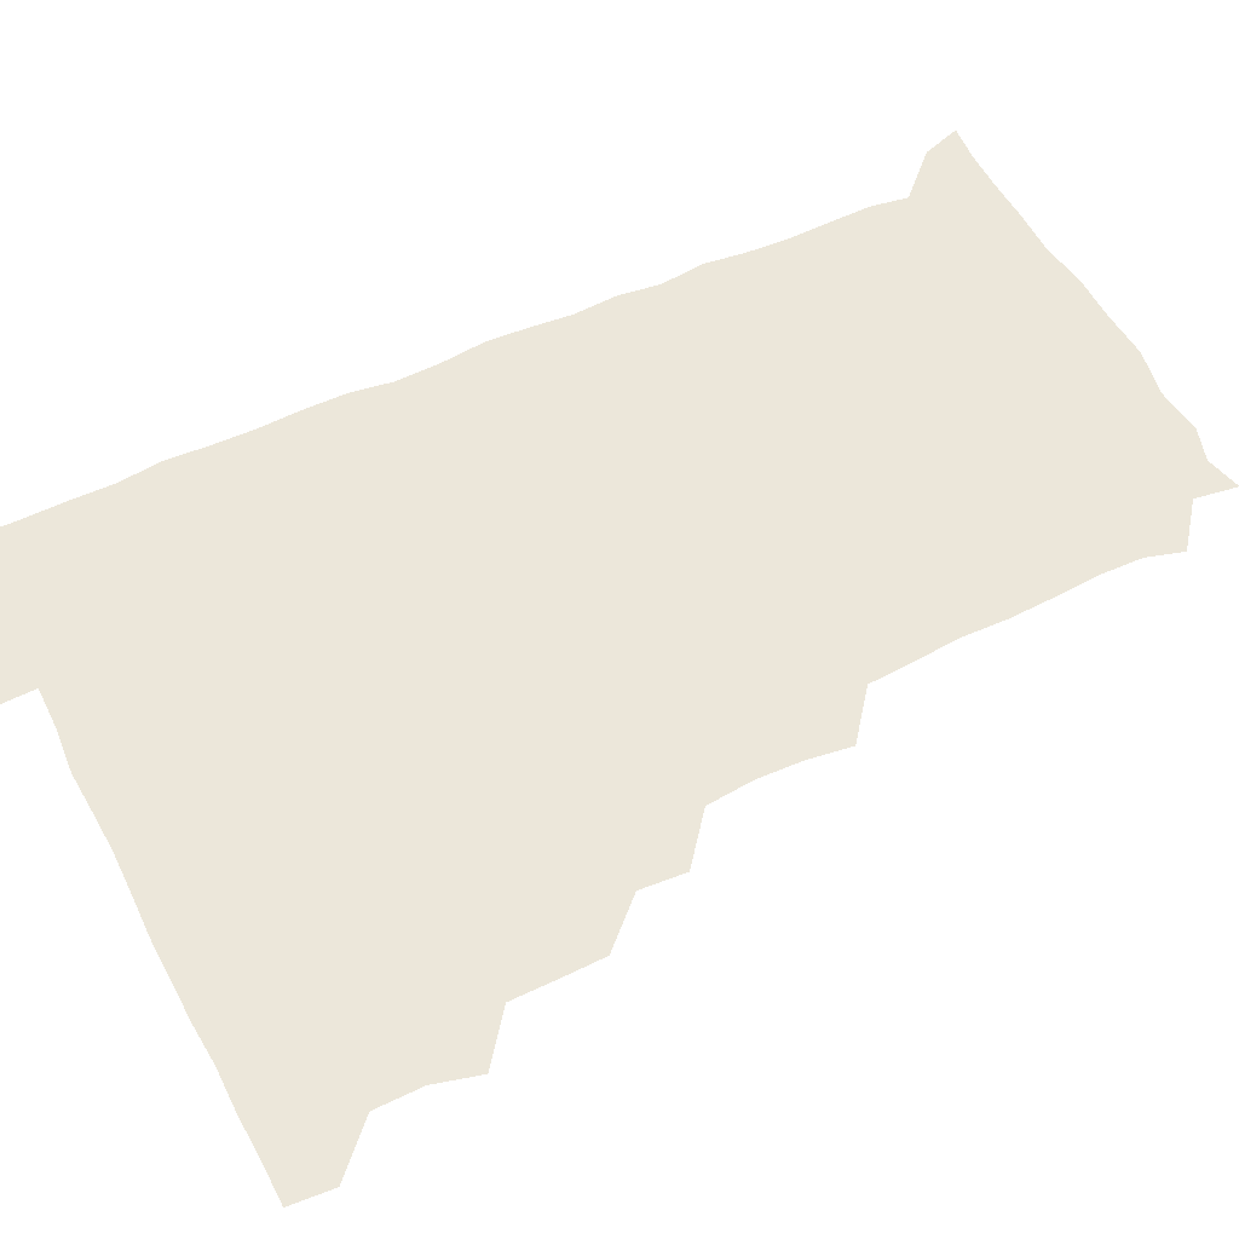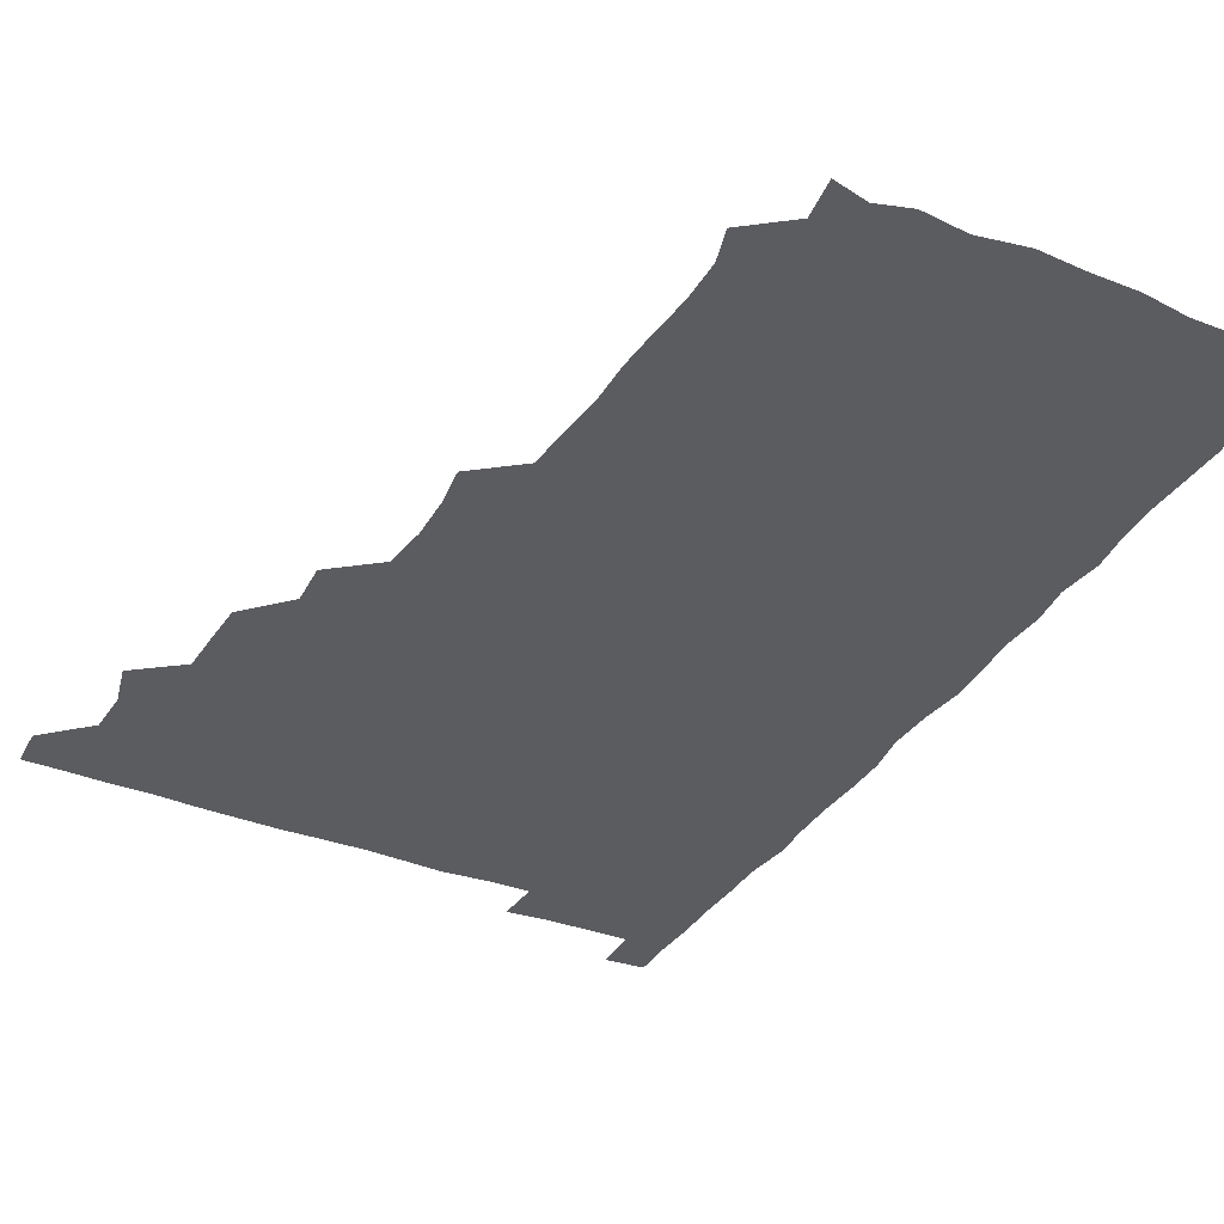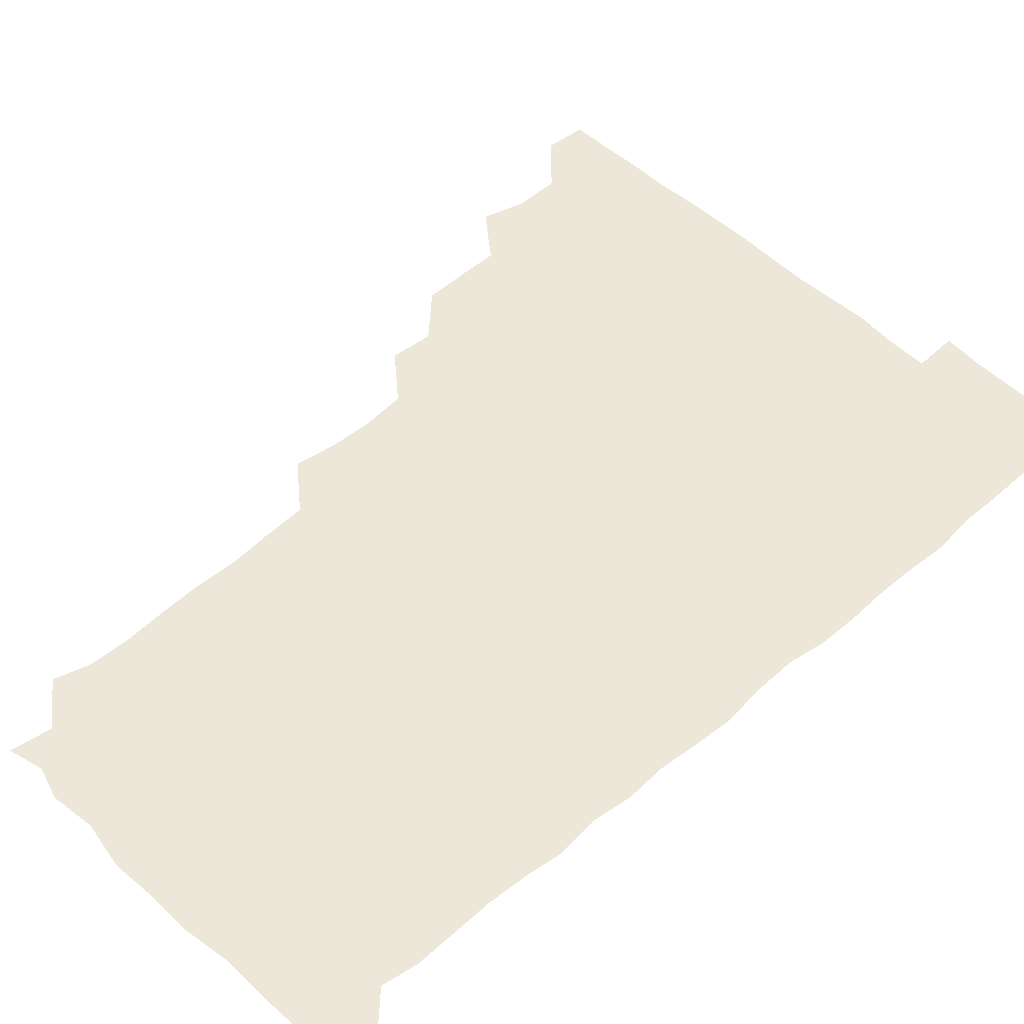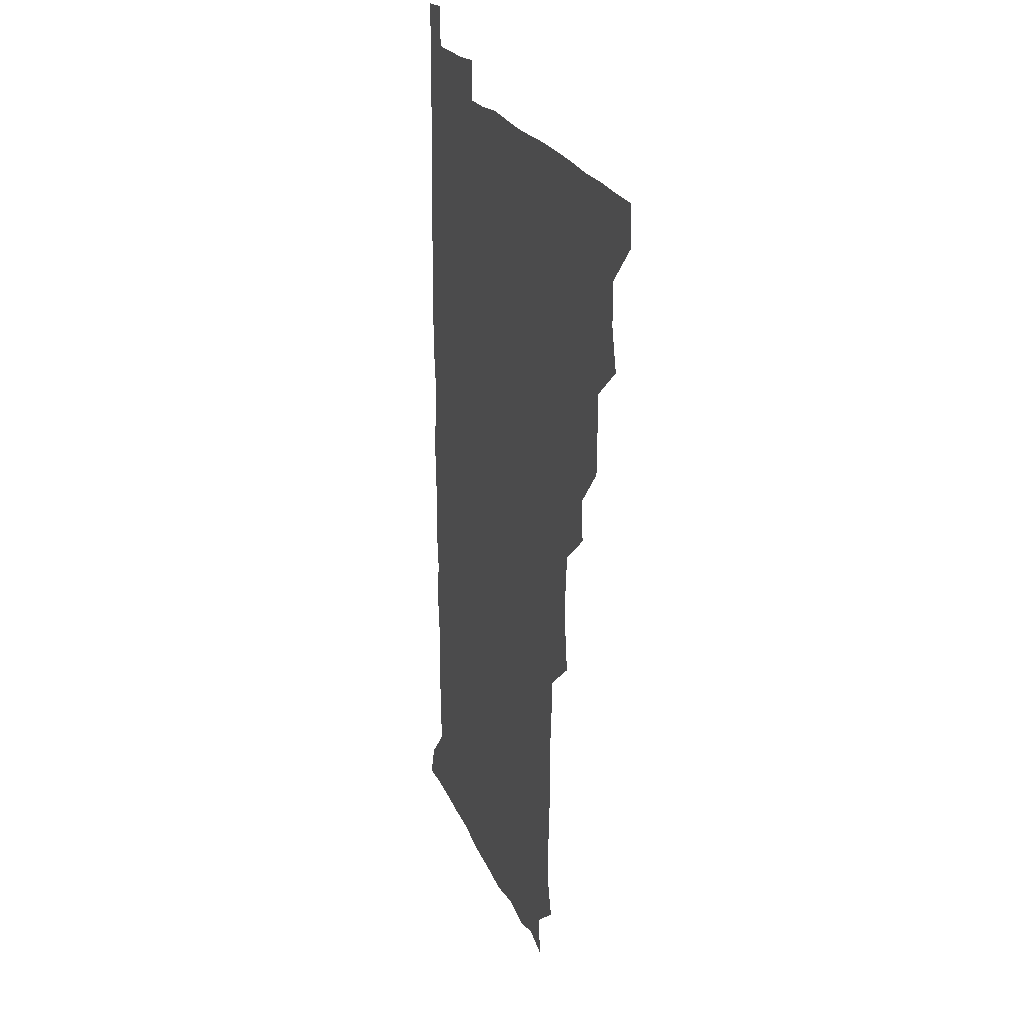
<metadata>
{"format":"obj","ext":"obj","renderer":"f3d","projection":"perspective","resolution":1024,"background":"white","views":[{"elev":54.0,"azim":-116.5,"up":"+Z"},{"elev":-34.9,"azim":-27.8,"up":"+Z"},{"elev":49.7,"azim":46.4,"up":"+Z"},{"elev":22.0,"azim":-108.0,"up":"+Y"}]}
</metadata>
<code>
v 480.1 510.6 0
v 481.2 525.6 0
v 492.4 462.9 0
v 496.5 478.6 0
v 496.3 495 0
v 496.7 510.6 0
v 496.2 525.7 0
v 510 418.7 0
v 509.6 433.9 0
v 509.4 449.7 0
v 511.8 466.4 0
v 511.8 480.9 0
v 512.5 496 0
v 511.9 510.6 0
v 510.9 526.2 0
v 523.7 387.3 0
v 524.8 403.1 0
v 526.1 420.1 0
v 526.5 436 0
v 525.5 450.7 0
v 526.2 465.8 0
v 526.5 480.9 0
v 527.3 495.9 0
v 526.5 510.8 0
v 526.1 525.9 0
v 539.6 326.5 0
v 541.7 341.6 0
v 542.3 357.4 0
v 540.7 373.7 0
v 540.7 390 0
v 542.7 407 0
v 540.6 420.6 0
v 543.1 437.7 0
v 542.5 451.9 0
v 541.6 466.3 0
v 542 481.2 0
v 542.1 495.7 0
v 541.7 510.3 0
v 540.8 526.8 0
v 556.2 205.5 0
v 559.9 218.2 0
v 560.3 233.9 0
v 559.2 249.9 0
v 558.5 265 0
v 558.9 281.7 0
v 557.6 296.1 0
v 556.5 313.2 0
v 556.7 330 0
v 557.1 345.6 0
v 556.6 360.4 0
v 556.6 376.2 0
v 556.4 391.3 0
v 556.9 406.8 0
v 556.1 421.3 0
v 556.7 436.5 0
v 557 451.7 0
v 557.1 466.5 0
v 557 481.1 0
v 556.6 495.8 0
v 556.3 510.7 0
v 555.6 527 0
v 569.8 178.1 0
v 572.1 193.1 0
v 570.2 206.2 0
v 574.5 225.3 0
v 573.6 240.3 0
v 573.2 255.3 0
v 572.9 270.4 0
v 572.2 284.9 0
v 572.4 301.1 0
v 572.4 317.1 0
v 572.5 332.4 0
v 571.7 346.4 0
v 571.7 361.7 0
v 571.4 376.5 0
v 571.3 391.5 0
v 571.9 407.1 0
v 572 422 0
v 571.8 436.6 0
v 571.9 451.7 0
v 571.6 466.3 0
v 571.4 481 0
v 571.5 495.6 0
v 571.4 510.1 0
v 570.2 527.2 0
v 582.6 181.2 0
v 585.8 194.4 0
v 586 209.9 0
v 588.8 228.8 0
v 587.7 242.8 0
v 588 257.5 0
v 587.5 272.3 0
v 586.5 285.7 0
v 586.8 302 0
v 586.6 316.6 0
v 586.7 332.1 0
v 586.9 347.3 0
v 586.5 361.9 0
v 586.8 377.7 0
v 586.7 392.5 0
v 586.6 406.9 0
v 587.2 422.6 0
v 586.3 436.3 0
v 586.7 451.6 0
v 587.1 466.3 0
v 586.2 481.2 0
v 586.3 495.7 0
v 586.2 510.4 0
v 585.2 526.7 0
v 594.5 177.6 0
v 601.9 199.6 0
v 602.7 214.9 0
v 602.6 228.2 0
v 601.1 240.3 0
v 601.9 258.1 0
v 601.6 272.5 0
v 601.9 288 0
v 601.6 302.5 0
v 601.6 316.7 0
v 601.4 332 0
v 601.6 347.4 0
v 601.2 361.3 0
v 601.2 376.3 0
v 601 390.9 0
v 601.4 407.1 0
v 601.4 422 0
v 601 436.1 0
v 601.4 451.5 0
v 601.6 466.2 0
v 601.4 481 0
v 600.9 496.2 0
v 601.1 510.8 0
v 600.5 526.3 0
v 611 179.3 0
v 616.4 199.3 0
v 616.8 213.8 0
v 616.9 228.6 0
v 616.8 243.1 0
v 616.5 257.3 0
v 616.3 272.1 0
v 616.3 287 0
v 615.9 301.3 0
v 616.5 318.8 0
v 616.4 332.5 0
v 616.4 347.6 0
v 615.9 361 0
v 616.2 377.1 0
v 616.3 392.2 0
v 616.3 407.1 0
v 616.1 421.6 0
v 616.1 436.5 0
v 616.5 452 0
v 616.2 466.3 0
v 616.5 481.1 0
v 616.8 495.6 0
v 616.4 510.2 0
v 615.3 526.9 0
v 628.3 176.2 0
v 630.3 197.9 0
v 631.2 213.6 0
v 631.4 229.1 0
v 631.2 242.9 0
v 631.3 258.1 0
v 631.1 273 0
v 631.2 287.9 0
v 631.5 302.5 0
v 631.2 316.8 0
v 631 332.2 0
v 631 347.3 0
v 631.2 363 0
v 631 376.8 0
v 631 392.1 0
v 630.9 407.6 0
v 631 421.6 0
v 630.9 436.5 0
v 631.1 451.6 0
v 631.1 466.2 0
v 631.2 481 0
v 631.6 495.5 0
v 631.1 510.5 0
v 629.6 527.5 0
v 645.1 177.2 0
v 645.5 197 0
v 645.6 213.8 0
v 645.8 228.9 0
v 645.8 242.5 0
v 646.1 258.1 0
v 646.1 271.7 0
v 645.6 287 0
v 645.8 304.3 0
v 646 316.9 0
v 645.9 331.1 0
v 645.8 347 0
v 645.7 362.3 0
v 645.6 377.8 0
v 645.8 392.3 0
v 645.8 406.8 0
v 645.6 422.2 0
v 645.4 437.5 0
v 646 451.5 0
v 646 466.1 0
v 646.1 481.2 0
v 646.2 495.8 0
v 646.1 510.6 0
v 645.4 526 0
v 661.8 177.3 0
v 660.7 197 0
v 660.5 212.7 0
v 660.2 228.5 0
v 661 241 0
v 660.2 258.2 0
v 660.6 272.9 0
v 660.5 287.9 0
v 660.5 302.9 0
v 660.5 317.6 0
v 660.6 331.8 0
v 660.2 348.2 0
v 660.3 362.7 0
v 660.9 376.3 0
v 660.2 392.5 0
v 660.6 406.8 0
v 660.5 421.9 0
v 661.2 436.2 0
v 660.7 451.8 0
v 660.8 466.5 0
v 660.9 481.1 0
v 660.9 496.1 0
v 661.1 510.7 0
v 661 525.8 0
v 660.4 542 0
v 678.5 179.6 0
v 676 196.8 0
v 675.1 213.2 0
v 674.9 228.1 0
v 675.4 242.4 0
v 675.2 257.3 0
v 674.8 273.3 0
v 675.2 287.3 0
v 674.6 303.7 0
v 675 317.8 0
v 674.8 333.3 0
v 675.3 347.2 0
v 674.9 362.6 0
v 675.2 377 0
v 676.1 390.9 0
v 675.5 406.6 0
v 675.3 421.9 0
v 675.6 436.4 0
v 674.8 452.5 0
v 675.4 466.6 0
v 675.5 481.4 0
v 675.7 496.1 0
v 675.8 510.8 0
v 675.8 525.8 0
v 675.6 540.7 0
v 694.9 179.5 0
v 691.2 196.3 0
v 689.8 212.3 0
v 689.4 227.7 0
v 689.9 241.9 0
v 689.6 257.4 0
v 689.9 272.1 0
v 689.9 287 0
v 689.8 301.9 0
v 689 318.2 0
v 689.7 332.2 0
v 690.1 346.7 0
v 690.1 361.6 0
v 689.6 376.9 0
v 690.7 390.8 0
v 688.7 408.6 0
v 690.5 421.5 0
v 690.3 436.5 0
v 690.3 451.6 0
v 690.3 466.4 0
v 690.4 481.2 0
v 690.4 496.2 0
v 690.4 511 0
v 690.7 525.8 0
v 690.9 540.4 0
v 710.1 180.1 0
v 706.1 195.3 0
v 704 211.1 0
v 704.6 225.4 0
v 704.6 240.3 0
v 704.3 255.6 0
v 703.8 271.6 0
v 704.6 286 0
v 704.3 300.9 0
v 703.9 316.6 0
v 704.3 331 0
v 705.6 345.3 0
v 703.8 361.9 0
v 703.7 376.3 0
v 705.7 390 0
v 704.6 406.7 0
v 704.3 421.6 0
v 705.4 435.7 0
v 704.2 451.8 0
v 704.6 466.3 0
v 704.8 481 0
v 705.6 495.7 0
v 705.1 511 0
v 705.8 525.8 0
v 705.6 540.3 0
v 706.4 556.7 0
v 724.2 180.1 0
v 718.7 195.8 0
v 717.7 207.9 0
v 719.8 221.1 0
v 719.4 236 0
v 719 251.4 0
v 719.8 266.3 0
v 721.6 280.5 0
v 719.8 296.4 0
v 721.6 311 0
v 720.7 326.8 0
v 722 341.4 0
v 722.8 356.2 0
v 721 372.1 0
v 720.5 388 0
v 722.7 402.8 0
v 722.7 417.8 0
v 722 433 0
v 722.2 448.3 0
v 723.1 463.1 0
v 721.2 479.1 0
v 721.4 494.5 0
v 721 510.4 0
v 721.2 525.7 0
v 720.7 541 0
v 721 555.7 0
v 737.2 178.9 0
v 732.6 192.6 0
f 5 6 1
f 1 6 2
f 6 7 2
f 10 11 3
f 3 11 4
f 11 12 4
f 4 12 5
f 12 13 5
f 5 13 6
f 13 14 6
f 6 14 7
f 14 15 7
f 17 18 8
f 8 18 9
f 18 19 9
f 9 19 10
f 19 20 10
f 10 20 11
f 20 21 11
f 11 21 12
f 21 22 12
f 12 22 13
f 22 23 13
f 13 23 14
f 23 24 14
f 14 24 15
f 24 25 15
f 29 30 16
f 16 30 17
f 30 31 17
f 17 31 18
f 31 32 18
f 18 32 19
f 32 33 19
f 19 33 20
f 33 34 20
f 20 34 21
f 34 35 21
f 21 35 22
f 35 36 22
f 22 36 23
f 36 37 23
f 23 37 24
f 37 38 24
f 24 38 25
f 38 39 25
f 47 48 26
f 26 48 27
f 48 49 27
f 27 49 28
f 49 50 28
f 28 50 29
f 50 51 29
f 29 51 30
f 51 52 30
f 30 52 31
f 52 53 31
f 31 53 32
f 53 54 32
f 32 54 33
f 54 55 33
f 33 55 34
f 55 56 34
f 34 56 35
f 56 57 35
f 35 57 36
f 57 58 36
f 36 58 37
f 58 59 37
f 37 59 38
f 59 60 38
f 38 60 39
f 60 61 39
f 63 64 40
f 40 64 41
f 64 65 41
f 41 65 42
f 65 66 42
f 42 66 43
f 66 67 43
f 43 67 44
f 67 68 44
f 44 68 45
f 68 69 45
f 45 69 46
f 69 70 46
f 46 70 47
f 70 71 47
f 47 71 48
f 71 72 48
f 48 72 49
f 72 73 49
f 49 73 50
f 73 74 50
f 50 74 51
f 74 75 51
f 51 75 52
f 75 76 52
f 52 76 53
f 76 77 53
f 53 77 54
f 77 78 54
f 54 78 55
f 78 79 55
f 55 79 56
f 79 80 56
f 56 80 57
f 80 81 57
f 57 81 58
f 81 82 58
f 58 82 59
f 82 83 59
f 59 83 60
f 83 84 60
f 60 84 61
f 84 85 61
f 62 86 63
f 86 87 63
f 63 87 64
f 87 88 64
f 64 88 65
f 88 89 65
f 65 89 66
f 89 90 66
f 66 90 67
f 90 91 67
f 67 91 68
f 91 92 68
f 68 92 69
f 92 93 69
f 69 93 70
f 93 94 70
f 70 94 71
f 94 95 71
f 71 95 72
f 95 96 72
f 72 96 73
f 96 97 73
f 73 97 74
f 97 98 74
f 74 98 75
f 98 99 75
f 75 99 76
f 99 100 76
f 76 100 77
f 100 101 77
f 77 101 78
f 101 102 78
f 78 102 79
f 102 103 79
f 79 103 80
f 103 104 80
f 80 104 81
f 104 105 81
f 81 105 82
f 105 106 82
f 82 106 83
f 106 107 83
f 83 107 84
f 107 108 84
f 84 108 85
f 108 109 85
f 86 110 87
f 110 111 87
f 87 111 88
f 111 112 88
f 88 112 89
f 112 113 89
f 89 113 90
f 113 114 90
f 90 114 91
f 114 115 91
f 91 115 92
f 115 116 92
f 92 116 93
f 116 117 93
f 93 117 94
f 117 118 94
f 94 118 95
f 118 119 95
f 95 119 96
f 119 120 96
f 96 120 97
f 120 121 97
f 97 121 98
f 121 122 98
f 98 122 99
f 122 123 99
f 99 123 100
f 123 124 100
f 100 124 101
f 124 125 101
f 101 125 102
f 125 126 102
f 102 126 103
f 126 127 103
f 103 127 104
f 127 128 104
f 104 128 105
f 128 129 105
f 105 129 106
f 129 130 106
f 106 130 107
f 130 131 107
f 107 131 108
f 131 132 108
f 108 132 109
f 132 133 109
f 110 134 111
f 134 135 111
f 111 135 112
f 135 136 112
f 112 136 113
f 136 137 113
f 113 137 114
f 137 138 114
f 114 138 115
f 138 139 115
f 115 139 116
f 139 140 116
f 116 140 117
f 140 141 117
f 117 141 118
f 141 142 118
f 118 142 119
f 142 143 119
f 119 143 120
f 143 144 120
f 120 144 121
f 144 145 121
f 121 145 122
f 145 146 122
f 122 146 123
f 146 147 123
f 123 147 124
f 147 148 124
f 124 148 125
f 148 149 125
f 125 149 126
f 149 150 126
f 126 150 127
f 150 151 127
f 127 151 128
f 151 152 128
f 128 152 129
f 152 153 129
f 129 153 130
f 153 154 130
f 130 154 131
f 154 155 131
f 131 155 132
f 155 156 132
f 132 156 133
f 156 157 133
f 134 158 135
f 158 159 135
f 135 159 136
f 159 160 136
f 136 160 137
f 160 161 137
f 137 161 138
f 161 162 138
f 138 162 139
f 162 163 139
f 139 163 140
f 163 164 140
f 140 164 141
f 164 165 141
f 141 165 142
f 165 166 142
f 142 166 143
f 166 167 143
f 143 167 144
f 167 168 144
f 144 168 145
f 168 169 145
f 145 169 146
f 169 170 146
f 146 170 147
f 170 171 147
f 147 171 148
f 171 172 148
f 148 172 149
f 172 173 149
f 149 173 150
f 173 174 150
f 150 174 151
f 174 175 151
f 151 175 152
f 175 176 152
f 152 176 153
f 176 177 153
f 153 177 154
f 177 178 154
f 154 178 155
f 178 179 155
f 155 179 156
f 179 180 156
f 156 180 157
f 180 181 157
f 158 182 159
f 182 183 159
f 159 183 160
f 183 184 160
f 160 184 161
f 184 185 161
f 161 185 162
f 185 186 162
f 162 186 163
f 186 187 163
f 163 187 164
f 187 188 164
f 164 188 165
f 188 189 165
f 165 189 166
f 189 190 166
f 166 190 167
f 190 191 167
f 167 191 168
f 191 192 168
f 168 192 169
f 192 193 169
f 169 193 170
f 193 194 170
f 170 194 171
f 194 195 171
f 171 195 172
f 195 196 172
f 172 196 173
f 196 197 173
f 173 197 174
f 197 198 174
f 174 198 175
f 198 199 175
f 175 199 176
f 199 200 176
f 176 200 177
f 200 201 177
f 177 201 178
f 201 202 178
f 178 202 179
f 202 203 179
f 179 203 180
f 203 204 180
f 180 204 181
f 204 205 181
f 182 206 183
f 206 207 183
f 183 207 184
f 207 208 184
f 184 208 185
f 208 209 185
f 185 209 186
f 209 210 186
f 186 210 187
f 210 211 187
f 187 211 188
f 211 212 188
f 188 212 189
f 212 213 189
f 189 213 190
f 213 214 190
f 190 214 191
f 214 215 191
f 191 215 192
f 215 216 192
f 192 216 193
f 216 217 193
f 193 217 194
f 217 218 194
f 194 218 195
f 218 219 195
f 195 219 196
f 219 220 196
f 196 220 197
f 220 221 197
f 197 221 198
f 221 222 198
f 198 222 199
f 222 223 199
f 199 223 200
f 223 224 200
f 200 224 201
f 224 225 201
f 201 225 202
f 225 226 202
f 202 226 203
f 226 227 203
f 203 227 204
f 227 228 204
f 204 228 205
f 228 229 205
f 206 231 207
f 231 232 207
f 207 232 208
f 232 233 208
f 208 233 209
f 233 234 209
f 209 234 210
f 234 235 210
f 210 235 211
f 235 236 211
f 211 236 212
f 236 237 212
f 212 237 213
f 237 238 213
f 213 238 214
f 238 239 214
f 214 239 215
f 239 240 215
f 215 240 216
f 240 241 216
f 216 241 217
f 241 242 217
f 217 242 218
f 242 243 218
f 218 243 219
f 243 244 219
f 219 244 220
f 244 245 220
f 220 245 221
f 245 246 221
f 221 246 222
f 246 247 222
f 222 247 223
f 247 248 223
f 223 248 224
f 248 249 224
f 224 249 225
f 249 250 225
f 225 250 226
f 250 251 226
f 226 251 227
f 251 252 227
f 227 252 228
f 252 253 228
f 228 253 229
f 253 254 229
f 229 254 230
f 254 255 230
f 231 256 232
f 256 257 232
f 232 257 233
f 257 258 233
f 233 258 234
f 258 259 234
f 234 259 235
f 259 260 235
f 235 260 236
f 260 261 236
f 236 261 237
f 261 262 237
f 237 262 238
f 262 263 238
f 238 263 239
f 263 264 239
f 239 264 240
f 264 265 240
f 240 265 241
f 265 266 241
f 241 266 242
f 266 267 242
f 242 267 243
f 267 268 243
f 243 268 244
f 268 269 244
f 244 269 245
f 269 270 245
f 245 270 246
f 270 271 246
f 246 271 247
f 271 272 247
f 247 272 248
f 272 273 248
f 248 273 249
f 273 274 249
f 249 274 250
f 274 275 250
f 250 275 251
f 275 276 251
f 251 276 252
f 276 277 252
f 252 277 253
f 277 278 253
f 253 278 254
f 278 279 254
f 254 279 255
f 279 280 255
f 256 281 257
f 281 282 257
f 257 282 258
f 282 283 258
f 258 283 259
f 283 284 259
f 259 284 260
f 284 285 260
f 260 285 261
f 285 286 261
f 261 286 262
f 286 287 262
f 262 287 263
f 287 288 263
f 263 288 264
f 288 289 264
f 264 289 265
f 289 290 265
f 265 290 266
f 290 291 266
f 266 291 267
f 291 292 267
f 267 292 268
f 292 293 268
f 268 293 269
f 293 294 269
f 269 294 270
f 294 295 270
f 270 295 271
f 295 296 271
f 271 296 272
f 296 297 272
f 272 297 273
f 297 298 273
f 273 298 274
f 298 299 274
f 274 299 275
f 299 300 275
f 275 300 276
f 300 301 276
f 276 301 277
f 301 302 277
f 277 302 278
f 302 303 278
f 278 303 279
f 303 304 279
f 279 304 280
f 304 305 280
f 281 307 282
f 307 308 282
f 282 308 283
f 308 309 283
f 283 309 284
f 309 310 284
f 284 310 285
f 310 311 285
f 285 311 286
f 311 312 286
f 286 312 287
f 312 313 287
f 287 313 288
f 313 314 288
f 288 314 289
f 314 315 289
f 289 315 290
f 315 316 290
f 290 316 291
f 316 317 291
f 291 317 292
f 317 318 292
f 292 318 293
f 318 319 293
f 293 319 294
f 319 320 294
f 294 320 295
f 320 321 295
f 295 321 296
f 321 322 296
f 296 322 297
f 322 323 297
f 297 323 298
f 323 324 298
f 298 324 299
f 324 325 299
f 299 325 300
f 325 326 300
f 300 326 301
f 326 327 301
f 301 327 302
f 327 328 302
f 302 328 303
f 328 329 303
f 303 329 304
f 329 330 304
f 304 330 305
f 330 331 305
f 305 331 306
f 331 332 306
f 307 333 308
f 333 334 308
f 308 334 309

</code>
